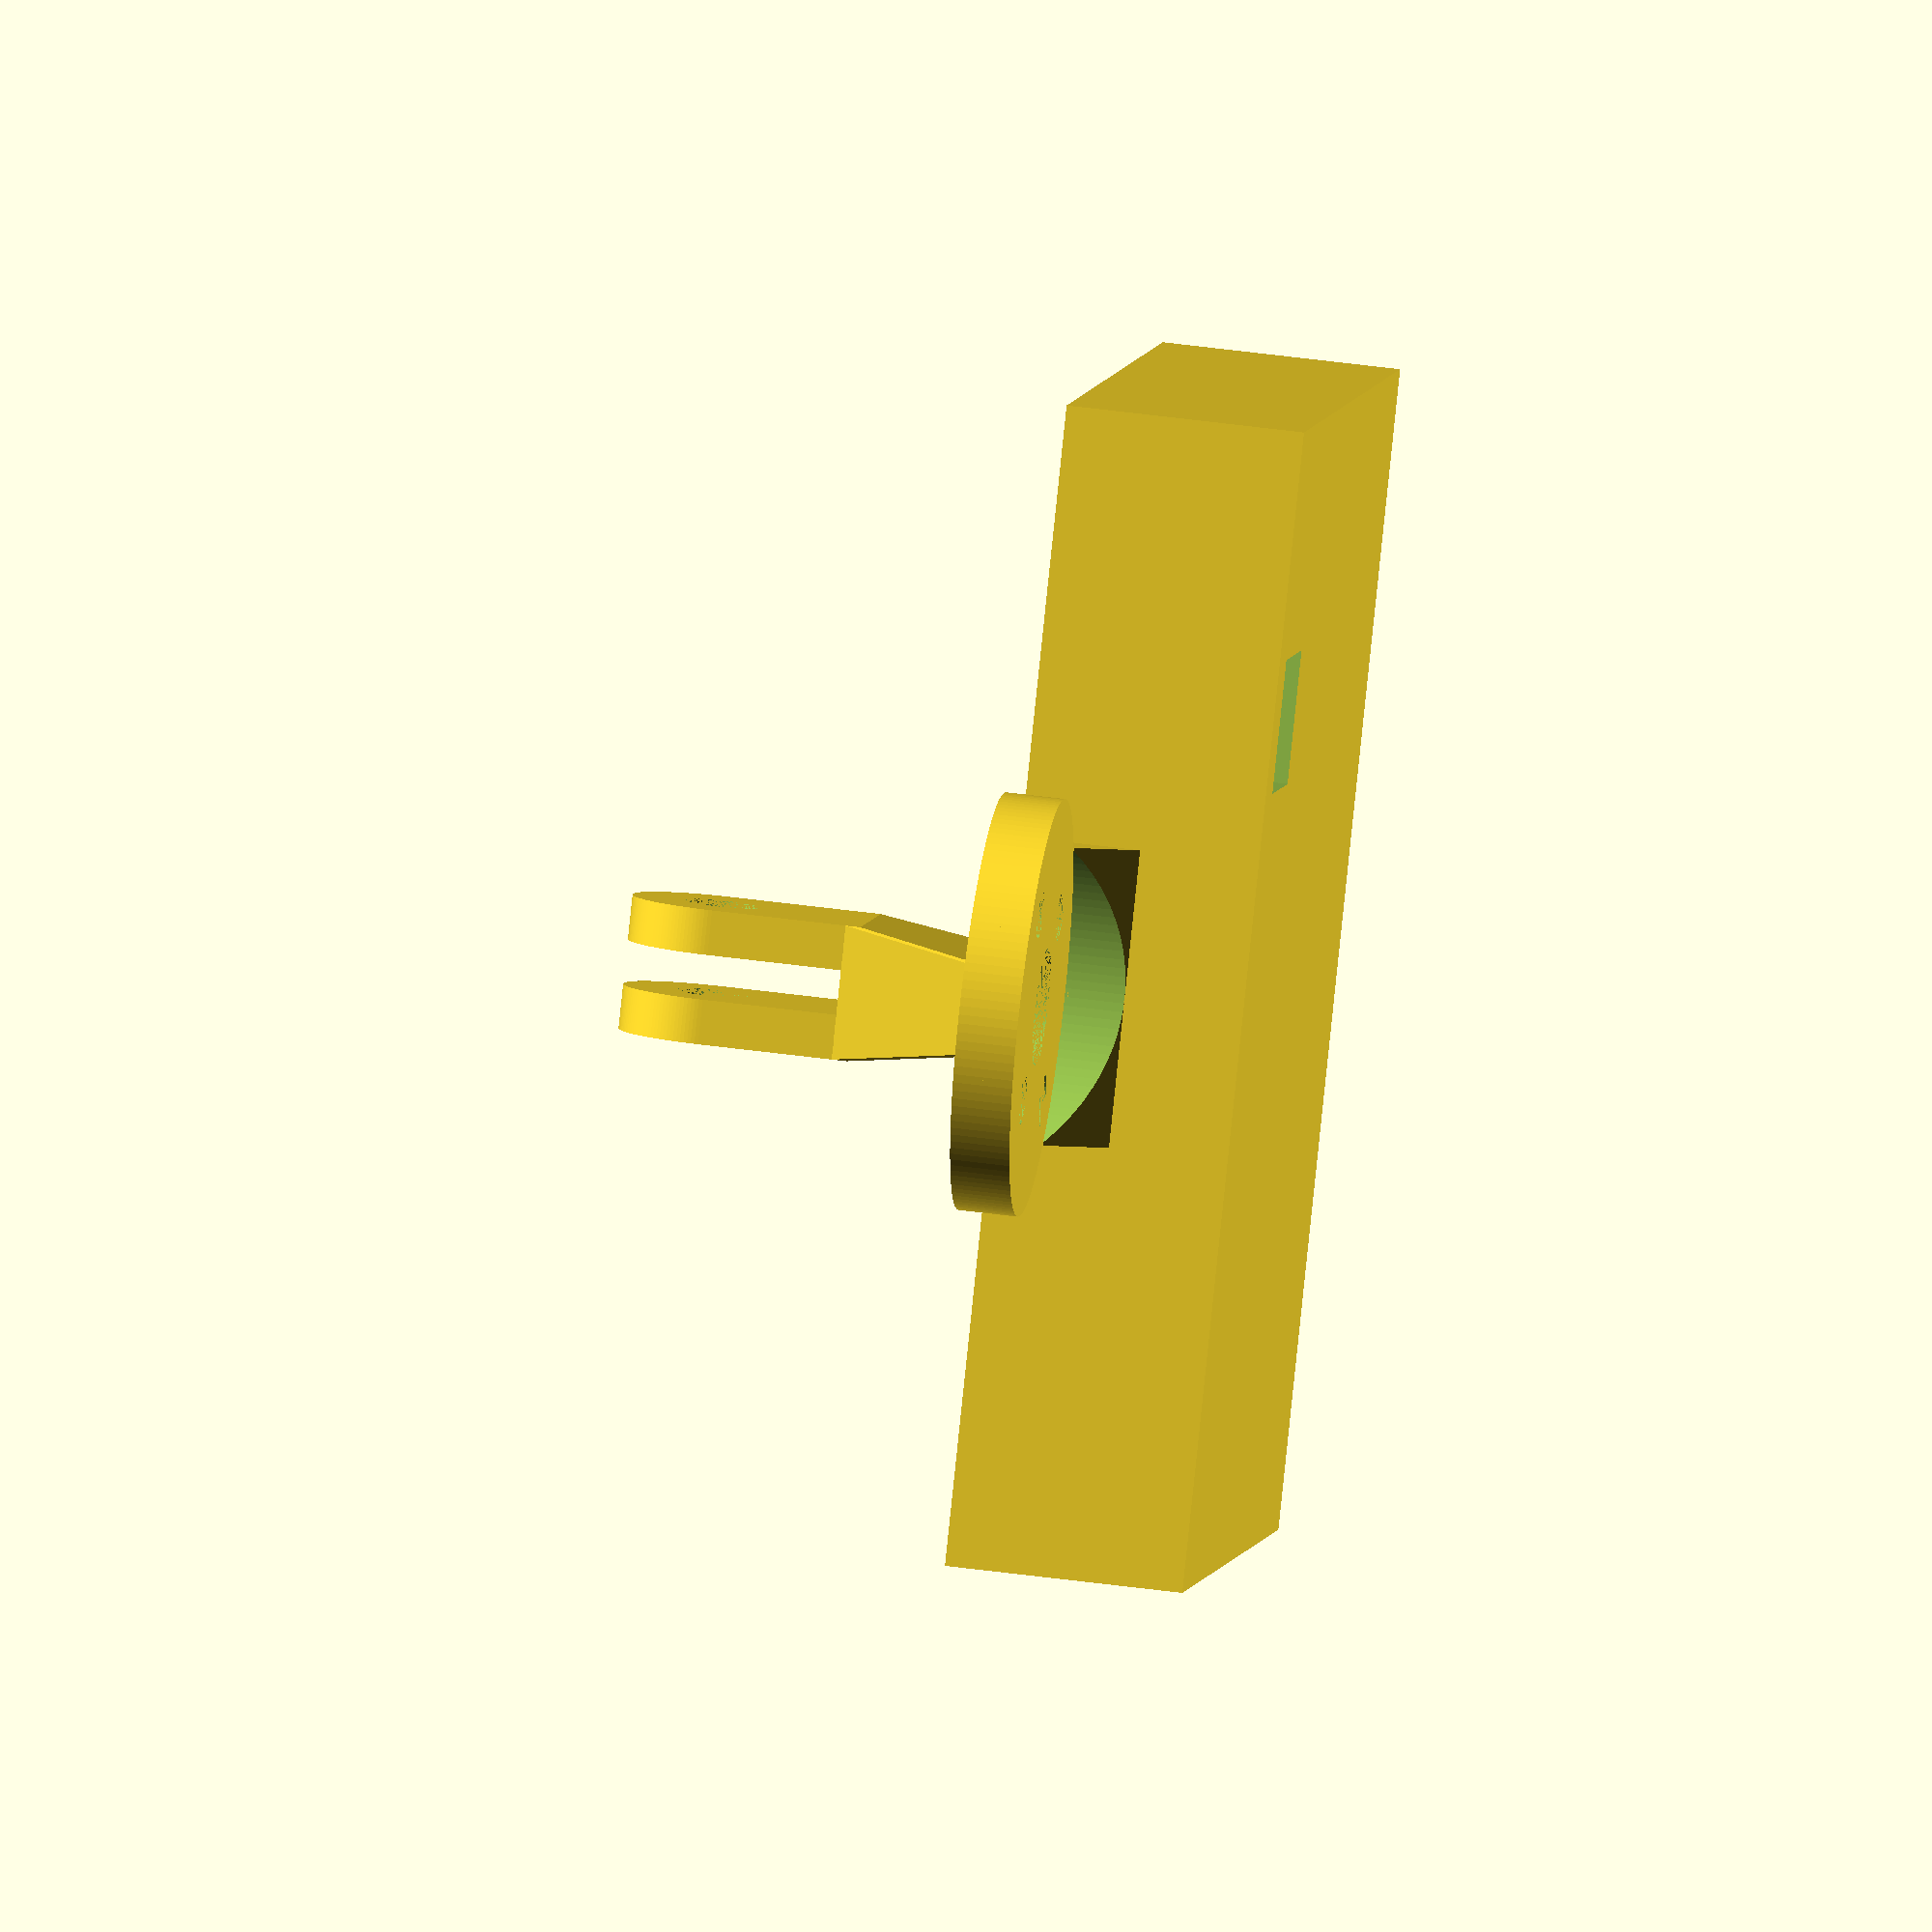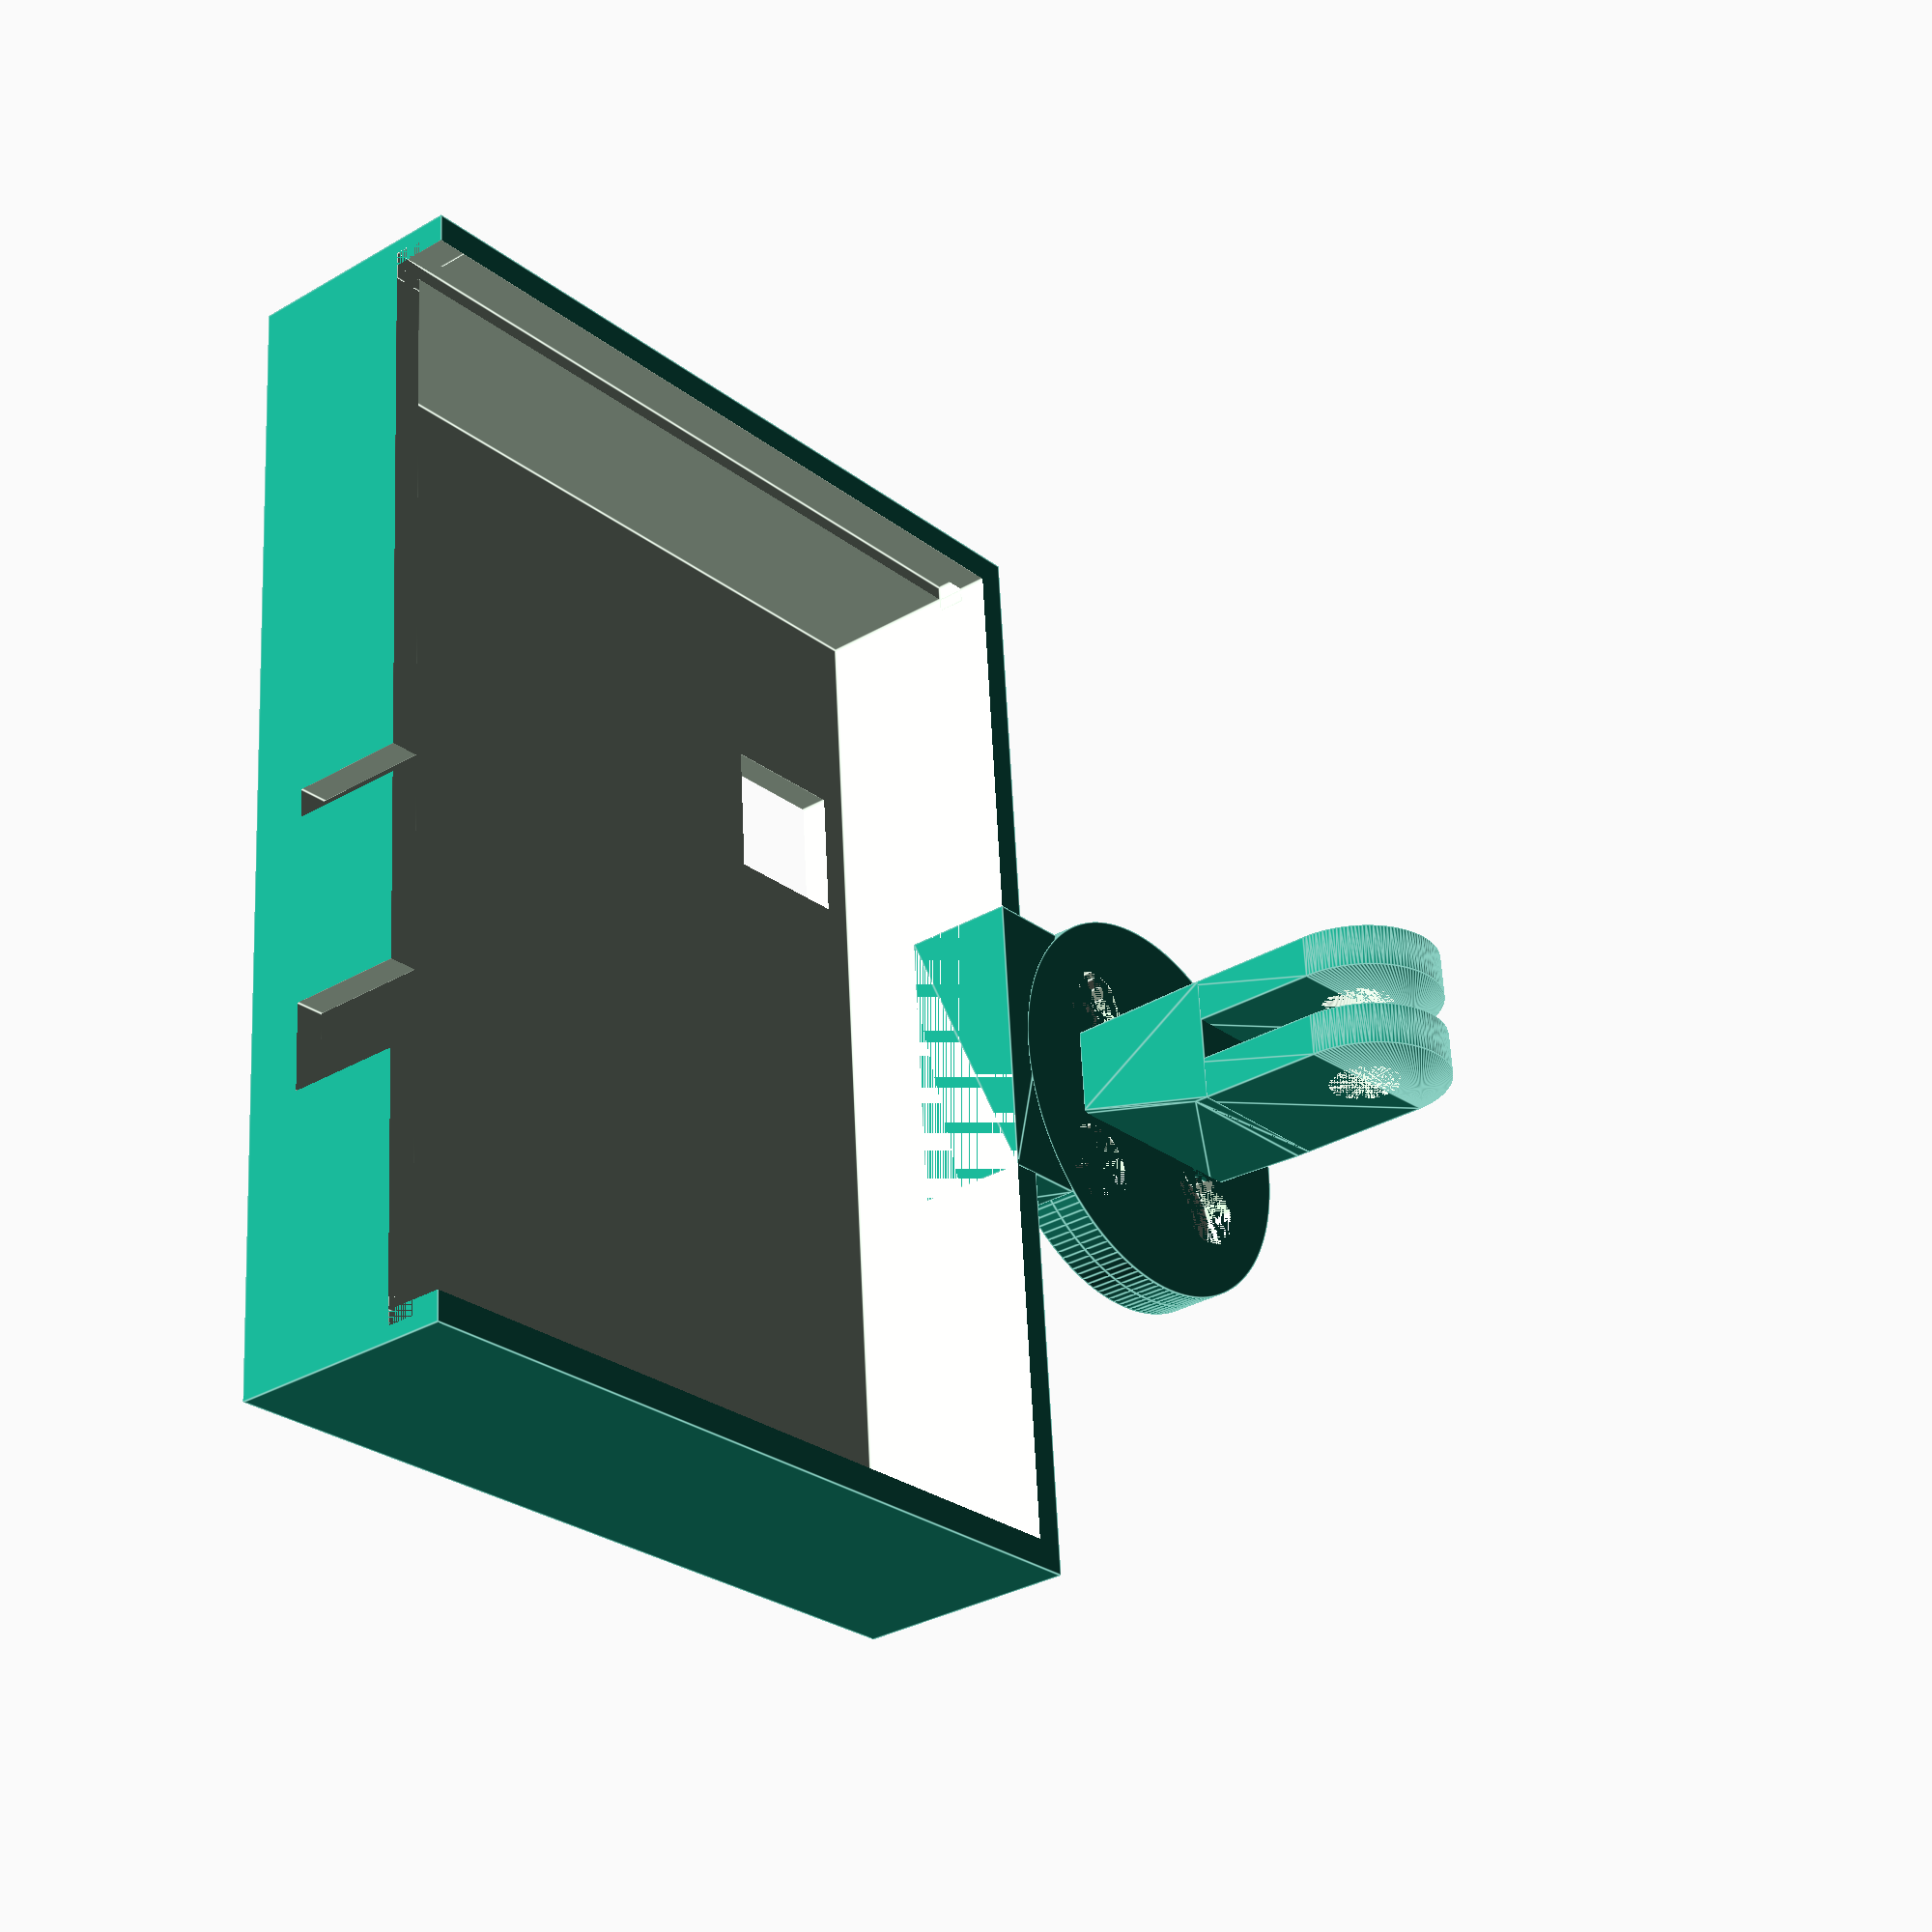
<openscad>
// ****************************************************************************
// Sizeable controller cover
// resize as required, adapt holes for cables as required
// Author: Peter Holzwarth
// ****************************************************************************

// width of the controller box in mm, including the left and right walls
boxWidth= 74+4; // [20:100]

// height of the controller box in mm, including the upper and lower walls
boxHeight= 53+4; // [20:100]

// depth of the controller box in mm
boxDepth= 16; // [10:30]

$fn=150;

// controller enclosure
translate([-boxWidth/2, -boxHeight, 0]) 
    controllerFlex([boxWidth, boxHeight, boxDepth]);

// motor plate fixture for controller
difference() {
    translate([-10, -2, 0]) hull() {
        translate([0, 0, boxDepth-4]) cube([20, 6, 4]);
        translate([0, 0, boxDepth/2]) cube([20, 2, 1]);
    }
    // space for motor
    translate([0, 14, boxDepth/2]) cylinder(r= 14, h= boxDepth/2+0.1);
}

// motor plate
translate([0,14,boxDepth-4]) rotate([0,0,45]) plate2208Back();

// action cam mount
translate([-4.5,12+14-6,boxDepth+8]) rotate([90,0,0]) 
    ActionCamMale(4, true);

// action cam fixture
hull() {
    translate([-4.5, 8,boxDepth+8]) cube([9, 12, 1]);
    translate([-3, 6,boxDepth-1]) cube([6, 16, 1]);
}


module controllerFlex(dimensions) {
    difference() {
        // outer box
        cube([dimensions[0], dimensions[1], dimensions[2]]);
        // inner space for board
        translate([2, 2, 2]) 
            cube([dimensions[0]-4, dimensions[1]-4, dimensions[2]-2+0.1]);
        // opening for cables in upper left corner
        translate([dimensions[0]/5, dimensions[1]-4-9, -0.1]) 
            cube([9, 9, 2.2]);
        // opening for cables in bottom middle
        translate([dimensions[0]/2-1, -0.1, 4]) 
            cube([2, 2.2, dimensions[2]-4]);
        // opening for joytick port right to the cable opening
        translate([dimensions[0]-23-2, -0.1, 4]) 
            cube([6, 2.2, dimensions[2]-4]);
        // opening for cap
        translate([2, -0.1, dimensions[2]-4]) 
            cube([dimensions[0]-4, 2.2, 4.1]);
        // slide-in left
        translate([1, 0, dimensions[2]-4]) 
            cube([2, dimensions[1]-2, 2]);
        // slide-in right
        translate([dimensions[0]-3, 0, dimensions[2]-4]) 
            cube([2, dimensions[1]-2, 2]);
    }
}

// create a back plate for a 2208 motor
module plate2208Back() {
    // plate inner part
    plate2208BackI(2, 1.75, false); 
    // plate outer part
    translate([0,0,2]) plate2208BackI(2, 3, true); 
}

module plate2208BackI(plateHeight, screwRadius, fillAxis) {
    difference() {
        cylinder(r= 14, h= plateHeight);
        // holes for the screws
        radialScrews([[0,9.5], [90,8], [180,9.5], [270,8]], 
                    screwRadius, plateHeight);
        if (!fillAxis) {
            // hole for the axis
            cylinder(r= 4, h= plateHeight); 
        }
    }
}

module radialScrews(screwList, screwRadius= 1, screwHeight= 1) {
    for (screw= screwList) {
        alpha= screw[0];
        c= screw[1];
        x= sin(alpha) * c;
        y= cos(alpha) * c;
        translate([x, y, 0]) 
            cylinder(r= screwRadius, h= screwHeight, $fn=20);
    }
}

// ////////////////////////////////////////////////////////////////
// Action cam connector, camera side
module ActionCamMale(l) {
    for (i= [0, 6]) {
        translate ([i, 0, 0]) ActionCamOneRing(l);
    }
}

// helper
module ActionCamOneRing(l) {
    translate([0, 0, 6]) rotate([0, 90, 0]) difference() {
        hull() {
            translate([0, 6+l, 0]) cylinder(r=6, h=3);
            translate([-6, 0, 0]) cube([12,1,3]);
        }
        translate([0, 6+l, 0]) cylinder(r=2.5, h=3);
    }
}
</openscad>
<views>
elev=312.6 azim=47.2 roll=98.8 proj=o view=wireframe
elev=31.8 azim=85.6 roll=309.5 proj=p view=edges
</views>
